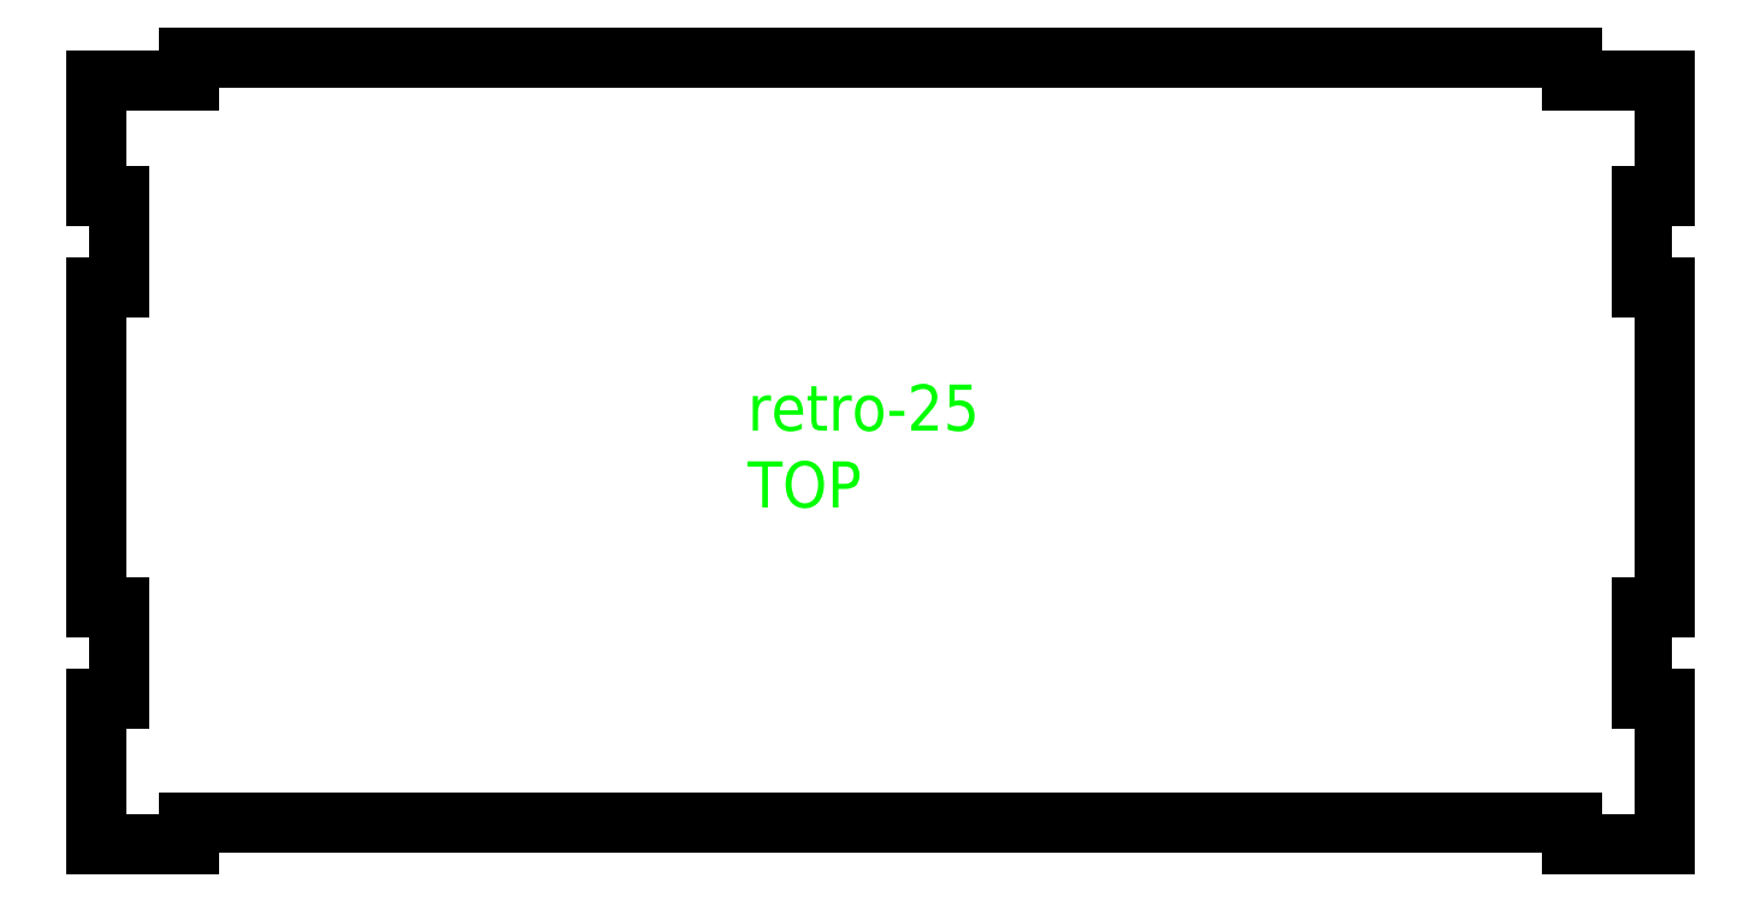
<metadata>
{"format":"dxf","ext":"dxf","renderer":"ezdxf+matplotlib","layout":"modelspace","background":"white","min_lineweight":24,"dpi":150}
</metadata>
<code>
0
SECTION
2
ENTITIES
0
LINE
8
0
10
0.5
20
4.043
11
0
21
4.043
0
LINE
8
0
10
8.5
20
4.043
11
8
21
4.043
0
LINE
8
0
10
8
20
4.168
11
0.5
21
4.168
0
LINE
8
0
10
0.5
20
4.168
11
0.5
21
4.043
0
LINE
8
0
10
8
20
4.043
11
8
21
4.168
0
LINE
8
0
10
0
20
4.043
11
0
21
3.418
0
LINE
8
0
10
0
20
2.918
11
3.062e-17
21
1.187
0
LINE
8
0
10
8.5
20
3.418
11
8.5
21
4.043
0
LINE
8
0
10
8.5
20
1.187
11
8.5
21
2.918
0
LINE
8
0
10
0.125
20
3.418
11
0.125
21
2.918
0
LINE
8
0
10
0.125
20
1.187
11
0.125
21
0.687
0
LINE
8
0
10
8.375
20
2.918
11
8.375
21
3.418
0
LINE
8
0
10
8.375
20
0.687
11
8.375
21
1.187
0
LINE
8
0
10
3.062e-17
20
1.187
11
0.125
21
1.187
0
LINE
8
0
10
8.375
20
1.187
11
8.5
21
1.187
0
LINE
8
0
10
8.375
20
0.687
11
8.5
21
0.687
0
LINE
8
0
10
0
20
0.687
11
0.125
21
0.687
0
LINE
8
0
10
0.125
20
2.918
11
-9.185e-17
21
2.918
0
LINE
8
0
10
8.5
20
2.918
11
8.375
21
2.918
0
LINE
8
0
10
8.5
20
3.418
11
8.375
21
3.418
0
LINE
8
0
10
0.125
20
3.418
11
0
21
3.418
0
MTEXT
8
text
10
3.529
20
2.393
30
0
40
0.25
41
1.389
71
    1
72
    1
1
retro-25\PTOP
7
STANDARD
210
0
220
0
230
1
50
0
73
    2
44
1
0
DIMENSION
8
dims
2
*D1
10
-0.6503
20
3.418
30
0
11
-0.8378
21
3.731
31
0
70
   32
71
    5
72
    0
3
Standard
53
0
210
0
220
0
230
1
13
0
23
4.043
33
0
14
0
24
3.418
34
0
50
90
0
DIMENSION
8
dims
2
*D2
10
0.9544
20
2.918
30
0
11
0.7669
21
3.168
31
0
70
   32
71
    5
72
    0
3
Standard
53
0
210
0
220
0
230
1
13
0
23
3.418
33
0
14
0
24
2.918
34
0
50
90
0
DIMENSION
8
dims
2
*D3
10
0.9439
20
0.687
30
0
11
0.7564
21
0.937
31
0
70
   32
71
    5
72
    0
3
Standard
53
0
210
0
220
0
230
1
13
0.125
23
1.187
33
0
14
0.125
24
0.687
34
0
50
90
0
DIMENSION
8
dims
2
*D4
10
-0.6503
20
1.187
30
0
11
-0.8378
21
2.053
31
0
70
   32
71
    5
72
    0
3
Standard
53
0
210
0
220
0
230
1
13
-9.185e-17
23
2.918
33
0
14
3.062e-17
24
1.187
34
0
50
90
0
LINE
8
0
10
0.5
20
-0.102
11
-7.614e-16
21
-0.102
0
LINE
8
0
10
8.5
20
-0.102
11
8
21
-0.102
0
LINE
8
0
10
0
20
0.687
11
0
21
-0.102
0
LINE
8
0
10
8.5
20
-0.102
11
8.5
21
0.687
0
LINE
8
0
10
0.5
20
-0.102
11
0.5
21
0.018
0
LINE
8
0
10
0.5
20
0.018
11
8
21
0.018
0
LINE
8
0
10
8
20
0.018
11
8
21
-0.102
0
DIMENSION
8
dims
2
*D5
10
1.833
20
0.018
30
0
11
1.645
21
2.03
31
0
70
   32
71
    5
72
    0
3
Standard
53
0
210
0
220
0
230
1
13
0.5
23
4.043
33
0
14
0.5
24
0.018
34
0
50
90
0
DIMENSION
8
dims
2
*D6
10
2.496
20
-0.102
30
0
11
2.309
21
2.033
31
0
70
   32
71
    5
3
Standard
53
0
210
0
220
0
230
1
13
8
23
4.168
33
0
14
8
24
-0.102
34
0
50
90
0
DIMENSION
8
dims
2
*D7
10
-1.237
20
0.687
30
0
11
-1.424
21
0.2925
31
0
70
   32
71
    5
3
Standard
53
0
210
0
220
0
230
1
13
0
23
-0.102
33
0
14
0
24
0.687
34
0
50
90
0
ENDSEC
0
EOF

</code>
